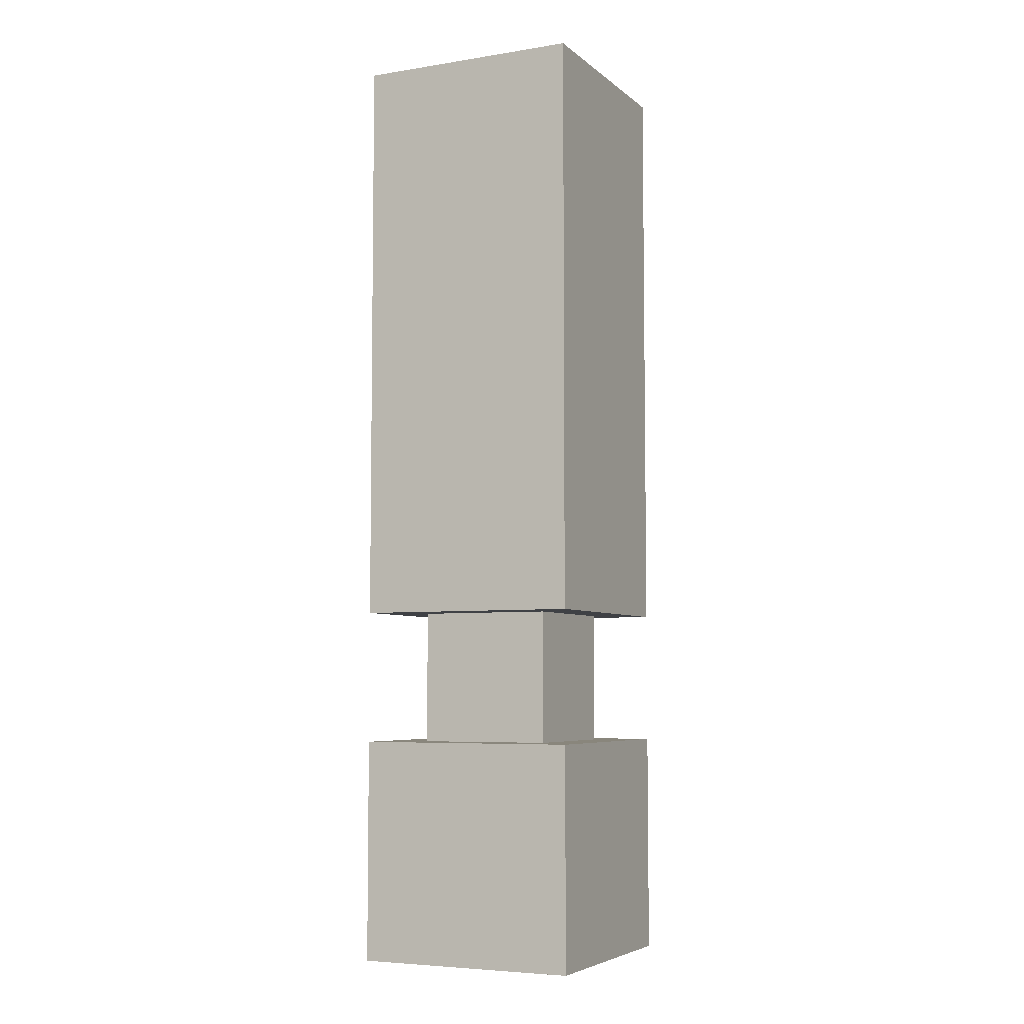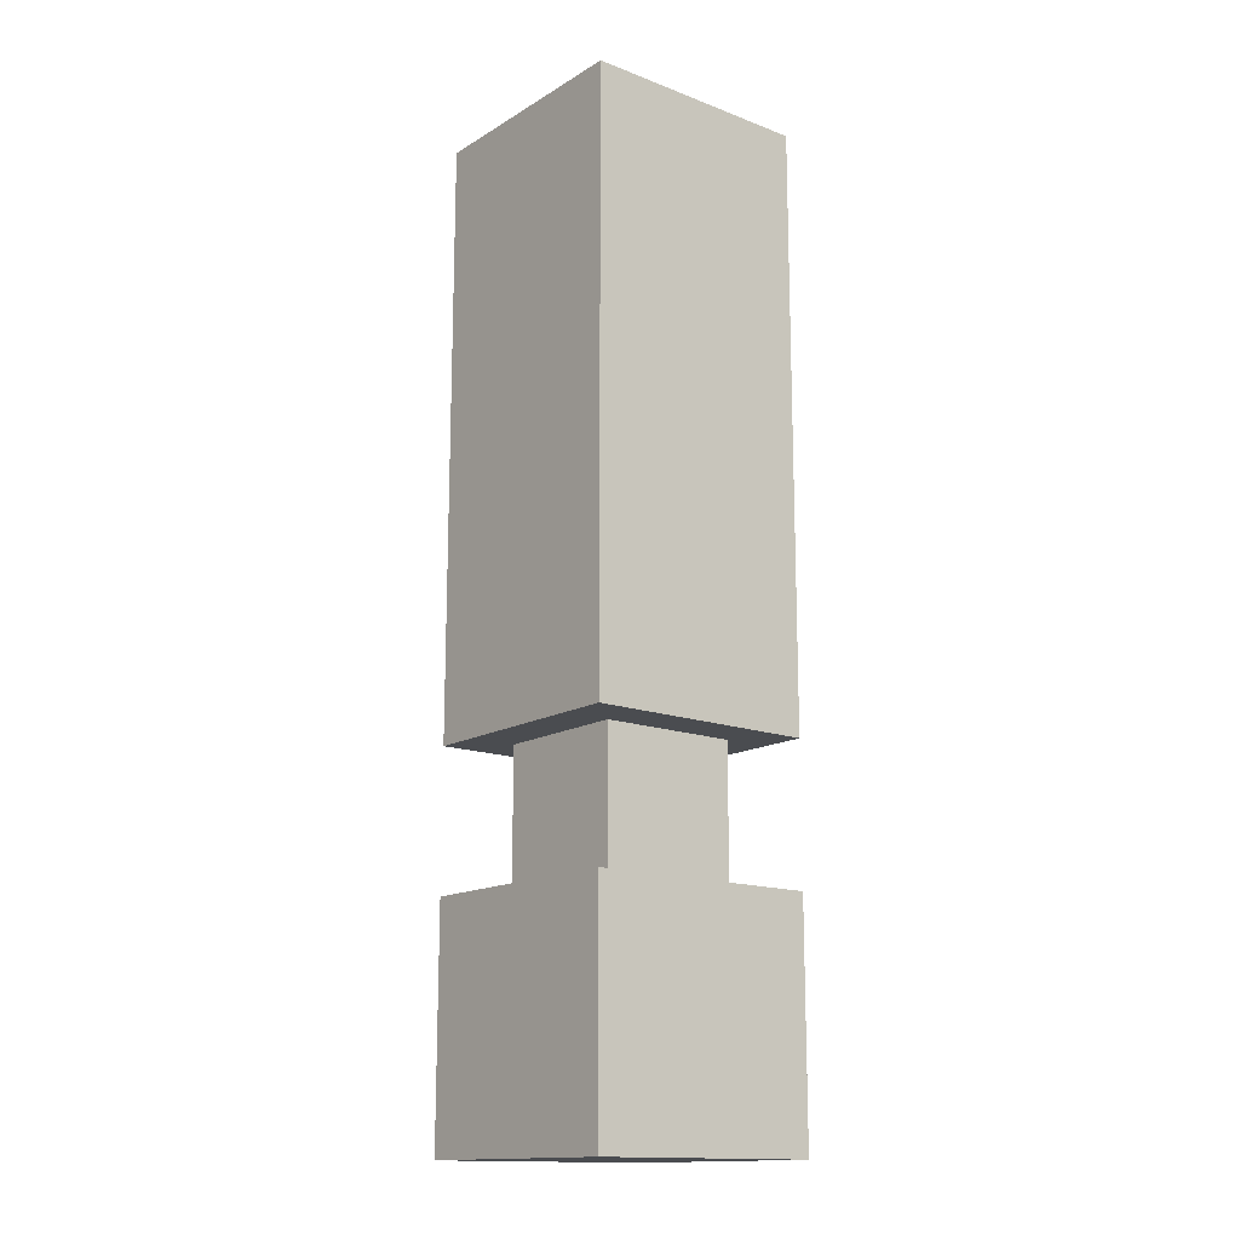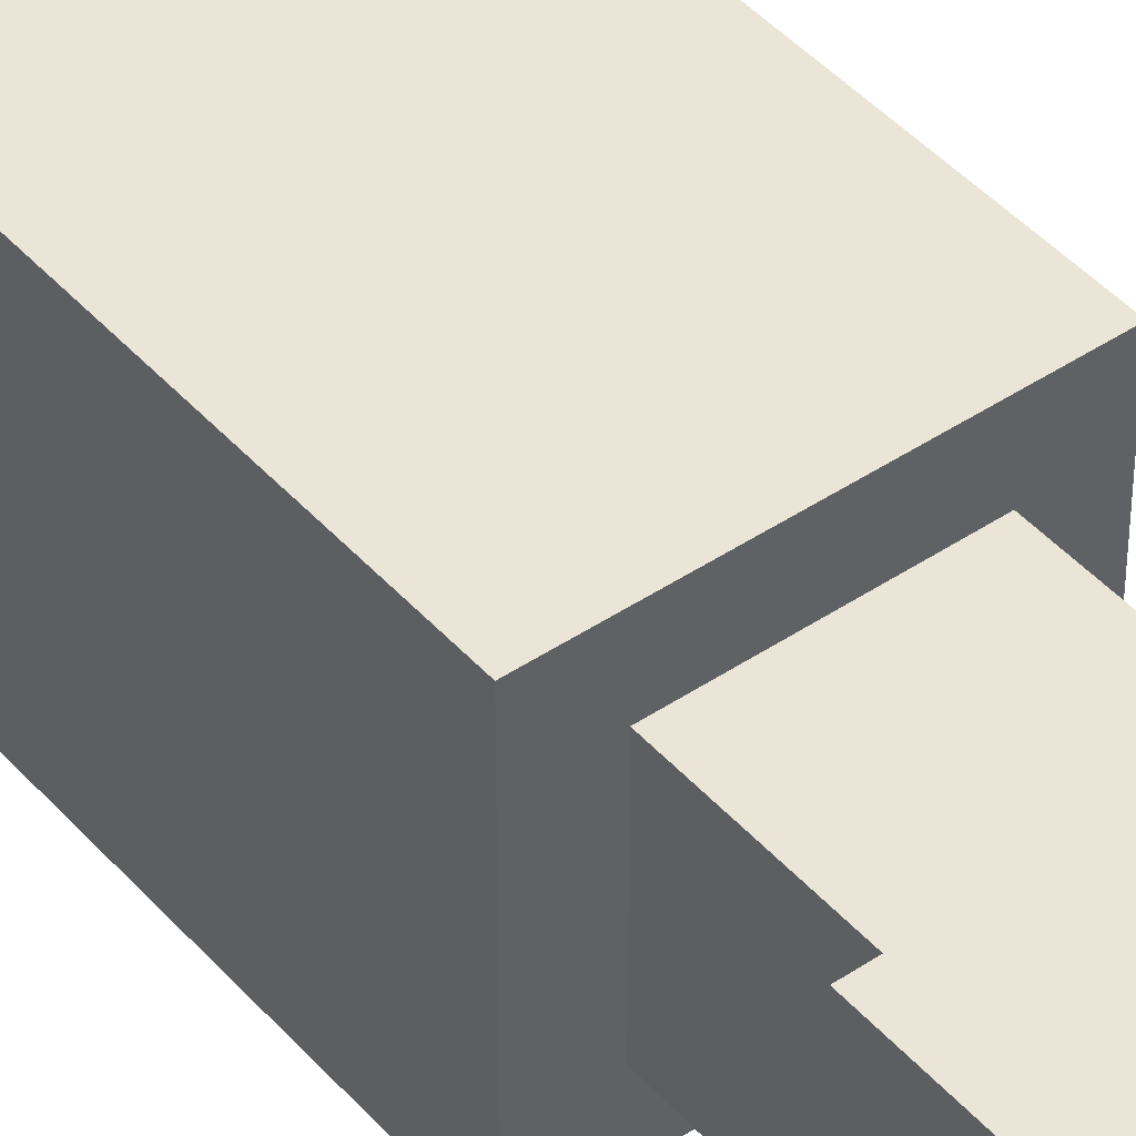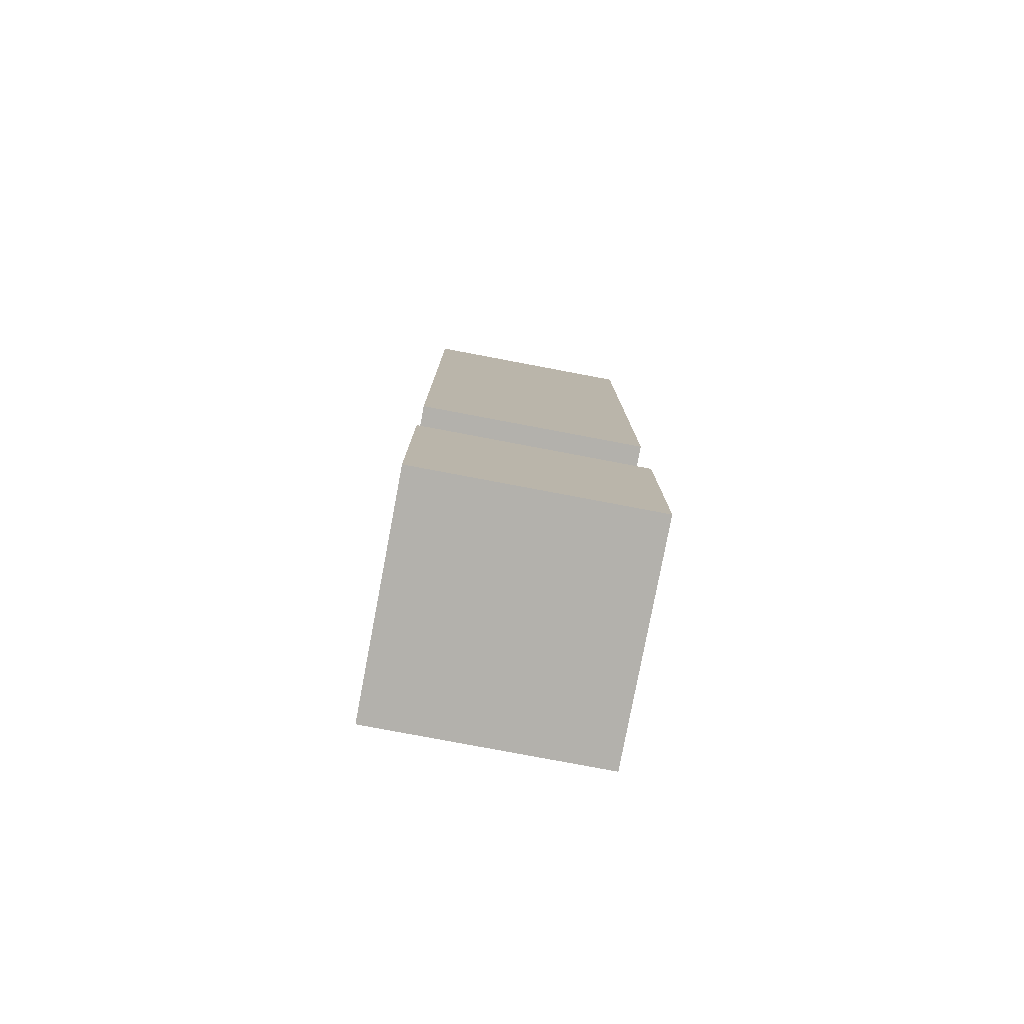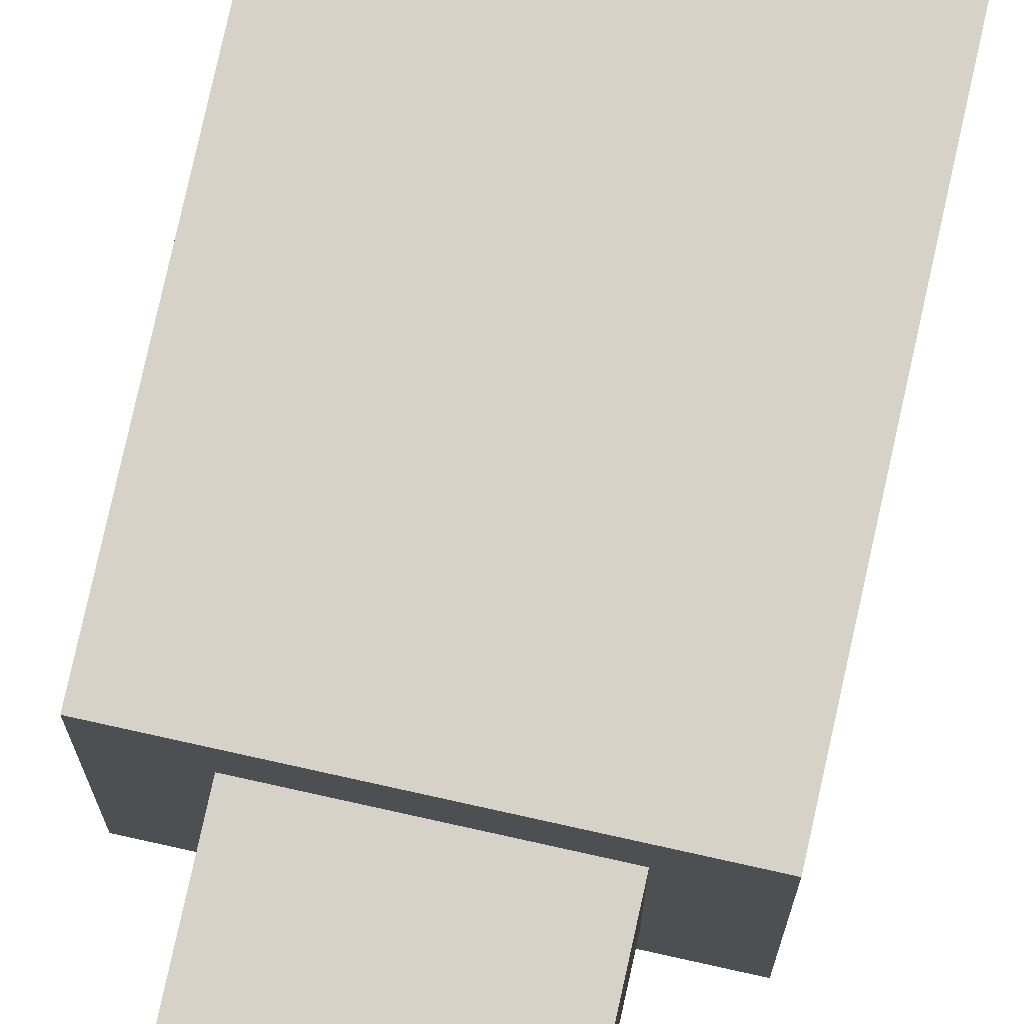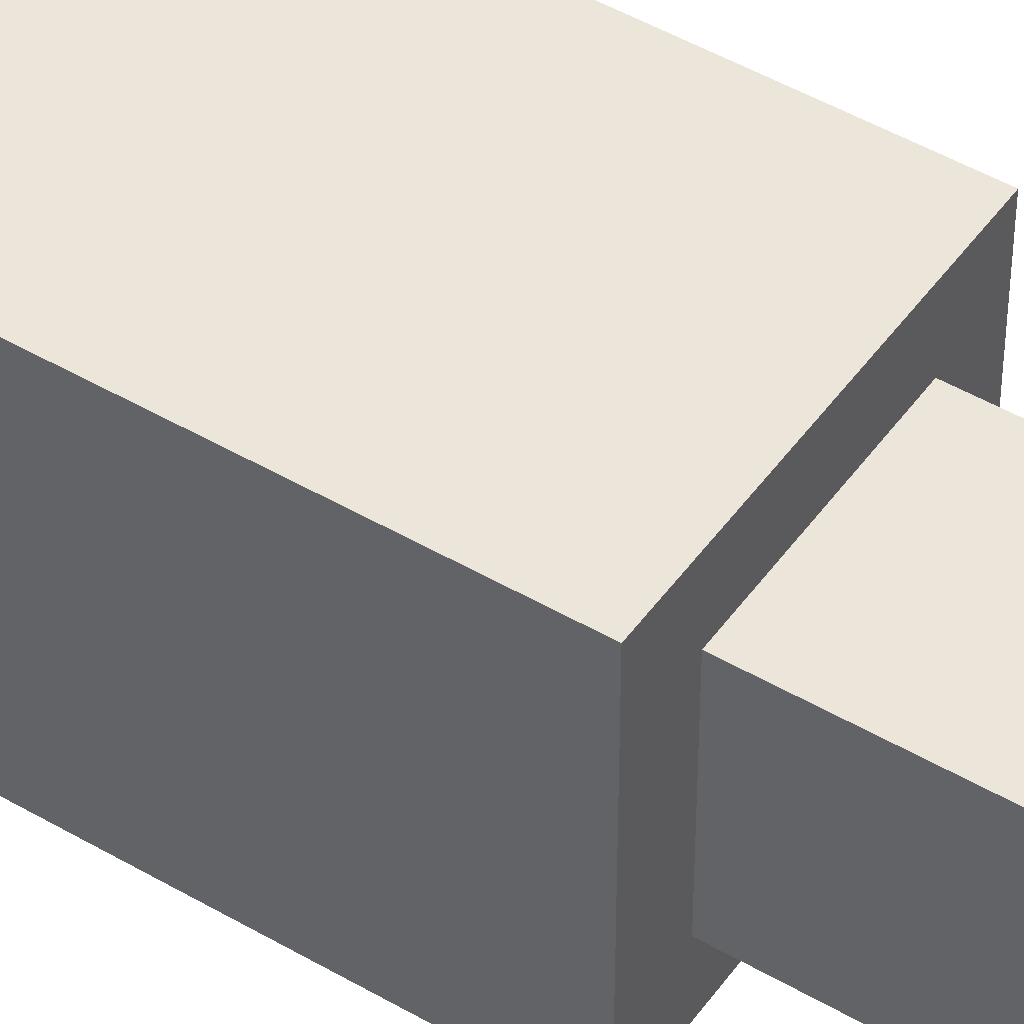
<metadata>
{"format":"obj","ext":"obj","renderer":"f3d","projection":"perspective","resolution":1024,"background":"white","views":[{"elev":-5.7,"azim":115.6,"up":"+Y"},{"elev":-15.1,"azim":-38.8,"up":"+Y"},{"elev":44.1,"azim":-38.2,"up":"+Z"},{"elev":-79.0,"azim":79.3,"up":"+Y"},{"elev":78.0,"azim":12.5,"up":"+Z"},{"elev":47.1,"azim":-56.4,"up":"+Z"}]}
</metadata>
<code>
o
v 1.2 4.1 -0.1
v 1.2 4.1 -0.6
v 1.2 4.6 -0.1
v 1.2 4.6 -0.6
v 1.2 4.9 -0.1
v 1.2 4.9 -0.6
v 1.2 6.1 -0.1
v 1.2 6.1 -0.2
v 1.2 6.2 -0.1
v 1.2 6.2 -0.2
v 1.2 6.2 -0.6
v 1.3 4.6 -0.2
v 1.3 4.6 -0.5
v 1.3 4.9 -0.2
v 1.3 4.9 -0.5
v 1.6 4.6 -0.2
v 1.6 4.6 -0.5
v 1.6 4.9 -0.2
v 1.6 4.9 -0.5
v 1.7 4.1 -0.1
v 1.7 4.1 -0.6
v 1.7 4.6 -0.1
v 1.7 4.6 -0.6
v 1.7 4.9 -0.1
v 1.7 4.9 -0.6
v 1.7 6.1 -0.1
v 1.7 6.1 -0.2
v 1.7 6.2 -0.1
v 1.7 6.2 -0.2
v 1.7 6.2 -0.6
v 1.2 4.1 -0.1
v 1.2 4.6 -0.1
v 1.2 4.9 -0.1
v 1.2 6.1 -0.1
v 1.2 6.2 -0.1
v 1.3 4.2 -0.1
v 1.3 4.4 -0.1
v 1.3 6 -0.1
v 1.3 6.1 -0.1
v 1.3 6.2 -0.1
v 1.4 4.3 -0.1
v 1.4 4.4 -0.1
v 1.5 4.3 -0.1
v 1.5 4.5 -0.1
v 1.6 4.2 -0.1
v 1.6 4.5 -0.1
v 1.6 6 -0.1
v 1.6 6.1 -0.1
v 1.6 6.2 -0.1
v 1.7 4.1 -0.1
v 1.7 4.6 -0.1
v 1.7 4.9 -0.1
v 1.7 6.1 -0.1
v 1.7 6.2 -0.1
v 1.3 4.6 -0.2
v 1.3 4.9 -0.2
v 1.6 4.6 -0.2
v 1.6 4.9 -0.2
v 1.3 4.6 -0.5
v 1.3 4.9 -0.5
v 1.6 4.6 -0.5
v 1.6 4.9 -0.5
v 1.2 4.1 -0.6
v 1.2 4.6 -0.6
v 1.2 4.9 -0.6
v 1.2 6.2 -0.6
v 1.3 6.1 -0.6
v 1.3 6.2 -0.6
v 1.6 6.1 -0.6
v 1.6 6.2 -0.6
v 1.7 4.1 -0.6
v 1.7 4.6 -0.6
v 1.7 4.9 -0.6
v 1.7 6.2 -0.6
v 1.2 4.1 -0.1
v 1.7 4.1 -0.1
v 1.2 4.1 -0.6
v 1.7 4.1 -0.6
v 1.2 4.9 -0.1
v 1.7 4.9 -0.1
v 1.3 4.9 -0.2
v 1.6 4.9 -0.2
v 1.3 4.9 -0.5
v 1.6 4.9 -0.5
v 1.2 4.9 -0.6
v 1.7 4.9 -0.6
v 1.2 4.6 -0.1
v 1.7 4.6 -0.1
v 1.3 4.6 -0.2
v 1.6 4.6 -0.2
v 1.3 4.6 -0.5
v 1.6 4.6 -0.5
v 1.2 4.6 -0.6
v 1.7 4.6 -0.6
v 1.2 6.2 -0.1
v 1.3 6.2 -0.1
v 1.6 6.2 -0.1
v 1.7 6.2 -0.1
v 1.2 6.2 -0.2
v 1.3 6.2 -0.2
v 1.6 6.2 -0.2
v 1.7 6.2 -0.2
v 1.3 6.2 -0.5
v 1.6 6.2 -0.5
v 1.2 6.2 -0.6
v 1.3 6.2 -0.6
v 1.6 6.2 -0.6
v 1.7 6.2 -0.6
f 3 2 1
f 4 2 3
f 7 6 5
f 8 6 7
f 9 8 7
f 10 6 8
f 10 8 9
f 11 6 10
f 14 13 12
f 15 13 14
f 16 17 18
f 18 17 19
f 20 21 22
f 22 21 23
f 24 25 26
f 26 25 27
f 26 27 28
f 27 25 29
f 28 27 29
f 29 25 30
f 36 32 31
f 37 32 36
f 38 34 33
f 39 35 34
f 39 34 38
f 40 35 39
f 41 37 36
f 42 32 37
f 42 37 41
f 43 41 36
f 43 42 41
f 44 32 42
f 44 42 43
f 45 43 36
f 45 36 31
f 45 44 43
f 46 32 44
f 46 44 45
f 47 38 33
f 47 39 38
f 48 40 39
f 48 39 47
f 49 40 48
f 50 45 31
f 50 46 45
f 51 32 46
f 51 46 50
f 52 47 33
f 52 48 47
f 53 49 48
f 53 48 52
f 54 49 53
f 57 56 55
f 58 56 57
f 59 60 61
f 61 60 62
f 65 66 67
f 67 66 68
f 65 67 69
f 67 68 69
f 69 68 70
f 63 64 71
f 71 64 72
f 65 69 73
f 69 70 73
f 73 70 74
f 77 76 75
f 78 76 77
f 81 80 79
f 82 80 81
f 83 81 79
f 84 80 82
f 85 83 79
f 85 84 83
f 86 80 84
f 86 84 85
f 87 88 89
f 89 88 90
f 87 89 91
f 90 88 92
f 87 91 93
f 91 92 93
f 92 88 94
f 93 92 94
f 95 96 99
f 96 97 100
f 99 96 100
f 97 98 101
f 100 97 101
f 101 98 102
f 99 100 103
f 100 101 103
f 101 102 103
f 103 102 104
f 99 103 105
f 103 104 106
f 105 103 106
f 104 102 107
f 106 104 107
f 107 102 108

</code>
